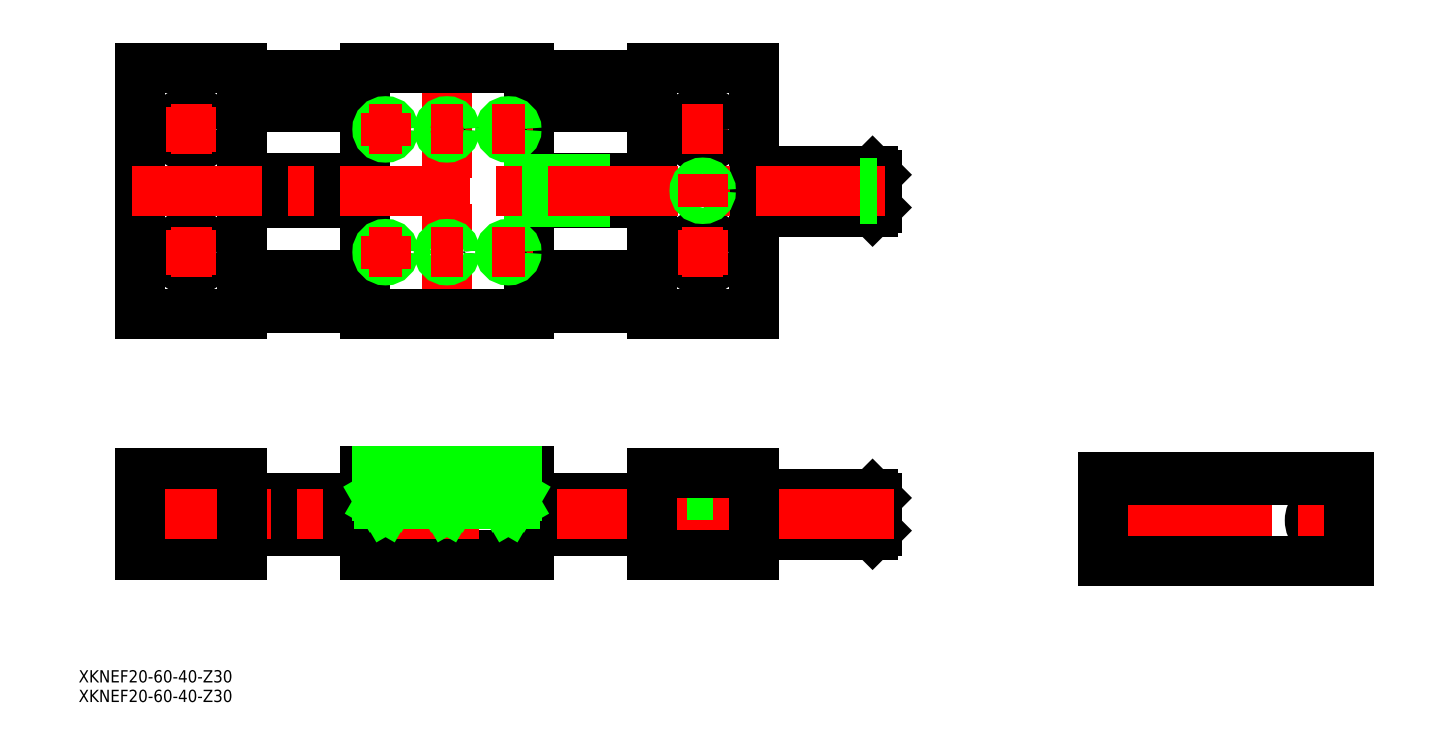
<metadata>
{"format":"dxf","ext":"dxf","renderer":"ezdxf+matplotlib","layout":"modelspace","background":"white","min_lineweight":24,"dpi":150}
</metadata>
<code>
0
SECTION
2
ENTITIES
0
LINE
8
CENTER
10
0
20
34.95
30
0
11
0
21
-34.95
31
0
0
CIRCLE
8
0
10
190.2
20
-80.55
30
0
40
4
0
CIRCLE
8
0
10
190.2
20
-80.55
30
0
40
5
0
CIRCLE
8
0
10
214.8
20
-80.55
30
0
40
4
0
CIRCLE
8
0
10
165.8
20
-80.55
30
0
40
4
0
LINE
8
0
10
75
20
-83.05
30
0
11
104
21
-83.05
31
0
0
LINE
8
0
10
75
20
-82.05
30
0
11
104
21
-82.05
31
0
0
LINE
8
0
10
75
20
-81.05
30
0
11
101
21
-81.05
31
0
0
LINE
8
0
10
75
20
-80.05
30
0
11
101
21
-80.05
31
0
0
LINE
8
0
10
75
20
-79.05
30
0
11
104
21
-79.05
31
0
0
LINE
8
0
10
75
20
-78.05
30
0
11
101
21
-78.05
31
0
0
LINE
8
0
10
75
20
-77.05
30
0
11
101
21
-77.05
31
0
0
LINE
8
0
10
75
20
-76.05
30
0
11
104
21
-76.05
31
0
0
LINE
8
0
10
75
20
-75.05
30
0
11
104
21
-75.05
31
0
0
LINE
8
0
10
101
20
-81.05
30
0
11
101
21
-77.05
31
0
0
LINE
8
0
10
101
20
-77.05
30
0
11
99.85
21
-79.05
31
0
0
LINE
8
0
10
105
20
-78.05
30
0
11
101
21
-78.05
31
0
0
LINE
8
0
10
101
20
-81.05
30
0
11
105
21
-81.05
31
0
0
LINE
8
0
10
105
20
-80.05
30
0
11
101
21
-80.05
31
0
0
LINE
8
0
10
99.85
20
-79.05
30
0
11
101
21
-81.05
31
0
0
LINE
8
0
10
101
20
-77.05
30
0
11
105
21
-77.05
31
0
0
LINE
8
0
10
105
20
-83.05
30
0
11
104
21
-84.05
31
0
0
LINE
8
0
10
104
20
-74.05
30
0
11
105
21
-75.05
31
0
0
LINE
8
0
10
104
20
-74.05
30
0
11
104
21
-84.05
31
0
0
LINE
8
0
10
75
20
-84.05
30
0
11
104
21
-84.05
31
0
0
LINE
8
0
10
75
20
-74.05
30
0
11
104
21
-74.05
31
0
0
LINE
8
0
10
105
20
-75.05
30
0
11
105
21
-83.05
31
0
0
LINE
8
0
10
75
20
-4.096
30
0
11
104
21
-4.096
31
0
0
LINE
8
0
10
75
20
-3.096
30
0
11
104
21
-3.096
31
0
0
LINE
8
0
10
75
20
-2.096
30
0
11
101
21
-2.096
31
0
0
LINE
8
0
10
75
20
-1.096
30
0
11
101
21
-1.096
31
0
0
LINE
8
0
10
75
20
-0.09589
30
0
11
104
21
-0.09589
31
0
0
LINE
8
0
10
75
20
0.9041
30
0
11
101
21
0.9041
31
0
0
LINE
8
0
10
75
20
1.904
30
0
11
101
21
1.904
31
0
0
LINE
8
0
10
75
20
2.904
30
0
11
104
21
2.904
31
0
0
LINE
8
0
10
75
20
3.904
30
0
11
104
21
3.904
31
0
0
LINE
8
0
10
101
20
-2.096
30
0
11
101
21
1.904
31
0
0
LINE
8
0
10
101
20
1.904
30
0
11
99.85
21
-0.09589
31
0
0
LINE
8
0
10
99.85
20
-0.09589
30
0
11
101
21
-2.096
31
0
0
LINE
8
0
10
105
20
-4.096
30
0
11
104
21
-5.096
31
0
0
LINE
8
0
10
104
20
4.904
30
0
11
105
21
3.904
31
0
0
LINE
8
0
10
104
20
4.904
30
0
11
104
21
-5.096
31
0
0
LINE
8
0
10
75
20
-5.096
30
0
11
104
21
-5.096
31
0
0
LINE
8
0
10
75
20
4.904
30
0
11
104
21
4.904
31
0
0
LINE
8
0
10
105
20
3.904
30
0
11
105
21
-4.096
31
0
0
LINE
8
0
10
-20
20
-75.05
30
0
11
-50
21
-75.05
31
0
0
LINE
8
0
10
-20
20
-83.05
30
0
11
-50
21
-83.05
31
0
0
LINE
8
0
10
50
20
-83.05
30
0
11
20
21
-83.05
31
0
0
LINE
8
0
10
50
20
-75.05
30
0
11
20
21
-75.05
31
0
0
LINE
8
0
10
20
20
20.39
30
0
11
50
21
20.39
31
0
0
LINE
8
0
10
-50
20
20.39
30
0
11
-20
21
20.39
31
0
0
LINE
8
0
10
-50
20
-20.59
30
0
11
-20
21
-20.59
31
0
0
LINE
8
0
10
20
20
-20.59
30
0
11
50
21
-20.59
31
0
0
LINE
8
0
10
67
20
-69.05
30
0
11
67
21
-74.25
31
0
0
LINE
8
0
10
58
20
-69.05
30
0
11
58
21
-74.25
31
0
0
LINE
8
0
10
65.25
20
-74.25
30
0
11
65.25
21
-89.05
31
0
0
LINE
8
0
10
59.75
20
-74.25
30
0
11
59.75
21
-89.05
31
0
0
LINE
8
CENTER
10
62.5
20
-66.93
30
0
11
62.5
21
-91.17
31
0
0
LINE
8
0
10
58
20
-74.25
30
0
11
67
21
-74.25
31
0
0
LINE
8
0
10
-58
20
-74.25
30
0
11
-67
21
-74.25
31
0
0
LINE
8
0
10
-59.75
20
-74.25
30
0
11
-59.75
21
-89.05
31
0
0
LINE
8
0
10
-65.25
20
-74.25
30
0
11
-65.25
21
-89.05
31
0
0
LINE
8
0
10
-58
20
-69.05
30
0
11
-58
21
-74.25
31
0
0
LINE
8
0
10
-67
20
-69.05
30
0
11
-67
21
-74.25
31
0
0
LINE
8
CENTER
10
62.5
20
20.5
30
0
11
62.5
21
9.5
31
0
0
CIRCLE
8
0
10
62.5
20
-15
30
0
40
2.7
0
CIRCLE
8
0
10
62.5
20
-15
30
0
40
4.5
0
LINE
8
CENTER
10
62.5
20
-9.5
30
0
11
62.5
21
-20.5
31
0
0
LINE
8
CENTER
10
57.5
20
-15
30
0
11
67.5
21
-15
31
0
0
CIRCLE
8
0
10
62.5
20
15
30
0
40
2.7
0
CIRCLE
8
0
10
62.5
20
15
30
0
40
4.5
0
LINE
8
CENTER
10
57.5
20
15
30
0
11
67.5
21
15
31
0
0
CIRCLE
8
0
10
-62.5
20
-15
30
0
40
2.7
0
CIRCLE
8
0
10
-62.5
20
-15
30
0
40
4.5
0
LINE
8
CENTER
10
-62.5
20
-9.5
30
0
11
-62.5
21
-20.5
31
0
0
LINE
8
CENTER
10
-57.5
20
-15
30
0
11
-67.5
21
-15
31
0
0
LINE
8
0
10
-20
20
30
30
0
11
20
21
30
31
0
0
LINE
8
0
10
-20
20
-30
30
0
11
20
21
-30
31
0
0
LINE
8
0
10
-20
20
30
30
0
11
-20
21
-30
31
0
0
LINE
8
0
10
20
20
30
30
0
11
20
21
-30
31
0
0
LINE
8
0
10
20
20
28.39
30
0
11
50
21
28.39
31
0
0
LINE
8
0
10
-50
20
28.39
30
0
11
-20
21
28.39
31
0
0
LINE
8
0
10
-50
20
-28.59
30
0
11
-20
21
-28.59
31
0
0
LINE
8
0
10
20
20
-28.59
30
0
11
50
21
-28.59
31
0
0
LINE
8
CENTER
10
214.8
20
-86.55
30
0
11
214.8
21
-74.55
31
0
0
LINE
8
CENTER
10
165.8
20
-86.55
30
0
11
165.8
21
-74.55
31
0
0
POLYLINE
8
0
66
     1
10
0
20
0
30
0
70
     1
0
VERTEX
8
0
10
189.3
20
-78.82
30
0
0
VERTEX
8
0
10
188.3
20
-80.55
30
0
0
VERTEX
8
0
10
189.3
20
-82.28
30
0
0
VERTEX
8
0
10
191.3
20
-82.28
30
0
0
VERTEX
8
0
10
192.3
20
-80.55
30
0
0
VERTEX
8
0
10
191.3
20
-78.82
30
0
0
SEQEND
8
0
0
LINE
8
CENTER
10
157.2
20
-80.55
30
0
11
223.2
21
-80.55
31
0
0
LINE
8
CENTER
10
190.3
20
-92.55
30
0
11
190.3
21
-68.05
31
0
0
LINE
8
0
10
160.3
20
-70.05
30
0
11
220.3
21
-70.05
31
0
0
LINE
8
0
10
160.3
20
-70.55
30
0
11
220.3
21
-70.55
31
0
0
LINE
8
0
10
220.3
20
-90.55
30
0
11
220.3
21
-70.05
31
0
0
LINE
8
0
10
160.3
20
-90.55
30
0
11
160.3
21
-70.05
31
0
0
LINE
8
0
10
160.3
20
-90.55
30
0
11
220.3
21
-90.55
31
0
0
LINE
8
0
10
20
20
-68.55
30
0
11
-20
21
-68.55
31
0
0
LINE
8
CENTER
10
-62.5
20
-66.93
30
0
11
-62.5
21
-91.17
31
0
0
LINE
8
0
10
20
20
-89.05
30
0
11
-20
21
-89.05
31
0
0
LINE
8
0
10
-50
20
-69.05
30
0
11
-75
21
-69.05
31
0
0
LINE
8
0
10
-50
20
-89.05
30
0
11
-75
21
-89.05
31
0
0
LINE
8
CENTER
10
109.3
20
-79.05
30
0
11
-78.51
21
-79.05
31
0
0
LINE
8
0
10
75
20
-89.05
30
0
11
50
21
-89.05
31
0
0
LINE
8
0
10
-75
20
-69.05
30
0
11
-75
21
-89.05
31
0
0
LINE
8
0
10
-50
20
-69.05
30
0
11
-50
21
-89.05
31
0
0
LINE
8
0
10
-20
20
-68.55
30
0
11
-20
21
-89.05
31
0
0
LINE
8
0
10
75
20
-69.05
30
0
11
50
21
-69.05
31
0
0
LINE
8
0
10
20
20
-68.55
30
0
11
20
21
-89.05
31
0
0
LINE
8
0
10
50
20
-69.05
30
0
11
50
21
-89.05
31
0
0
LINE
8
0
10
75
20
-69.05
30
0
11
75
21
-89.05
31
0
0
LINE
8
0
10
20
20
-3
30
0
11
46
21
-3
31
0
0
LINE
8
0
10
20
20
-2.8
30
0
11
46
21
-2.8
31
0
0
LINE
8
0
10
20
20
3
30
0
11
46
21
3
31
0
0
LINE
8
0
10
20
20
2.8
30
0
11
46
21
2.8
31
0
0
LINE
8
0
10
-50
20
-2.793
30
0
11
-20
21
-2.793
31
0
0
LINE
8
0
10
-50
20
2.8
30
0
11
-20
21
2.8
31
0
0
CIRCLE
8
0
10
-62.5
20
15
30
0
40
2.7
0
CIRCLE
8
0
10
-62.5
20
15
30
0
40
4.5
0
LINE
8
0
10
-50
20
30
30
0
11
-75
21
30
31
0
0
LINE
8
0
10
-50
20
-30
30
0
11
-75
21
-30
31
0
0
LINE
8
CENTER
10
-62.5
20
20.5
30
0
11
-62.5
21
9.5
31
0
0
LINE
8
0
10
-75
20
29.81
30
0
11
-75
21
-30
31
0
0
LINE
8
0
10
-50
20
29.81
30
0
11
-50
21
-30
31
0
0
LINE
8
CENTER
10
-57.5
20
15
30
0
11
-67.5
21
15
31
0
0
LINE
8
0
10
46
20
3
30
0
11
46
21
-3
31
0
0
LINE
8
0
10
49
20
3
30
0
11
49
21
-3
31
0
0
LINE
8
0
10
46
20
-3
30
0
11
50
21
-3
31
0
0
LINE
8
0
10
46
20
3
30
0
11
50
21
3
31
0
0
LINE
8
0
10
50
20
30
30
0
11
75
21
30
31
0
0
LINE
8
0
10
50
20
-30
30
0
11
75
21
-30
31
0
0
LINE
8
0
10
75
20
29.81
30
0
11
75
21
-30
31
0
0
LINE
8
0
10
50
20
29.81
30
0
11
50
21
-30
31
0
0
LINE
8
0
10
-50
20
-2.993
30
0
11
-20
21
-2.993
31
0
0
LINE
8
0
10
-50
20
3
30
0
11
-20
21
3
31
0
0
LINE
8
CENTER
10
-77
20
0
30
0
11
107
21
0
31
0
0
LINE
8
CENTER
10
15
20
19
30
0
11
15
21
11
31
0
0
CIRCLE
8
0
10
15
20
15
30
0
40
1.621
0
CIRCLE
8
0
10
15
20
15
30
0
40
2
0
LINE
8
CENTER
10
11
20
15
30
0
11
19
21
15
31
0
0
CIRCLE
8
0
10
-15
20
15
30
0
40
1.621
0
CIRCLE
8
0
10
-15
20
15
30
0
40
2
0
LINE
8
CENTER
10
-19
20
15
30
0
11
-11
21
15
31
0
0
CIRCLE
8
0
10
0
20
15
30
0
40
1.621
0
CIRCLE
8
0
10
0
20
15
30
0
40
2
0
LINE
8
CENTER
10
-4
20
15
30
0
11
4
21
15
31
0
0
CIRCLE
8
0
10
-15
20
-15
30
0
40
1.621
0
CIRCLE
8
0
10
-15
20
-15
30
0
40
2
0
LINE
8
CENTER
10
-19
20
-15
30
0
11
-11
21
-15
31
0
0
CIRCLE
8
0
10
0
20
-15
30
0
40
1.621
0
CIRCLE
8
0
10
0
20
-15
30
0
40
2
0
LINE
8
CENTER
10
-4
20
-15
30
0
11
4
21
-15
31
0
0
LINE
8
CENTER
10
15
20
-11
30
0
11
15
21
-19
31
0
0
CIRCLE
8
0
10
15
20
-15
30
0
40
1.621
0
CIRCLE
8
0
10
15
20
-15
30
0
40
2
0
LINE
8
CENTER
10
11
20
-15
30
0
11
19
21
-15
31
0
0
LINE
8
CENTER
10
15
20
-66.55
30
0
11
15
21
-79.58
31
0
0
LINE
8
0
10
17
20
-68.55
30
0
11
17
21
-74.55
31
0
0
LINE
8
0
10
16.62
20
-68.55
30
0
11
16.62
21
-76.65
31
0
0
LINE
8
0
10
13.38
20
-68.55
30
0
11
13.38
21
-76.65
31
0
0
LINE
8
0
10
13
20
-68.55
30
0
11
13
21
-74.55
31
0
0
LINE
8
0
10
13.38
20
-76.65
30
0
11
16.62
21
-76.65
31
0
0
LINE
8
0
10
16.62
20
-76.65
30
0
11
15
21
-77.58
31
0
0
LINE
8
0
10
13
20
-74.55
30
0
11
17
21
-74.55
31
0
0
LINE
8
0
10
13.38
20
-76.65
30
0
11
15
21
-77.58
31
0
0
LINE
8
0
10
13
20
-74.55
30
0
11
13.38
21
-75.2
31
0
0
LINE
8
0
10
17
20
-74.55
30
0
11
16.62
21
-75.2
31
0
0
LINE
8
CENTER
10
-7.1e-15
20
-66.55
30
0
11
-2.13e-14
21
-79.58
31
0
0
LINE
8
0
10
2
20
-68.55
30
0
11
2
21
-74.55
31
0
0
LINE
8
0
10
1.621
20
-68.55
30
0
11
1.621
21
-76.65
31
0
0
LINE
8
0
10
-1.621
20
-68.55
30
0
11
-1.621
21
-76.65
31
0
0
LINE
8
0
10
-2
20
-68.55
30
0
11
-2
21
-74.55
31
0
0
LINE
8
0
10
-1.621
20
-76.65
30
0
11
1.621
21
-76.65
31
0
0
LINE
8
0
10
1.621
20
-76.65
30
0
11
-7.82e-14
21
-77.58
31
0
0
LINE
8
0
10
-2
20
-74.55
30
0
11
2
21
-74.55
31
0
0
LINE
8
0
10
-1.621
20
-76.65
30
0
11
-7.82e-14
21
-77.58
31
0
0
LINE
8
0
10
-2
20
-74.55
30
0
11
-1.621
21
-75.2
31
0
0
LINE
8
0
10
2
20
-74.55
30
0
11
1.621
21
-75.2
31
0
0
LINE
8
CENTER
10
-15
20
-66.55
30
0
11
-15
21
-79.58
31
0
0
LINE
8
0
10
-13
20
-68.55
30
0
11
-13
21
-74.55
31
0
0
LINE
8
0
10
-13.38
20
-68.55
30
0
11
-13.38
21
-76.65
31
0
0
LINE
8
0
10
-16.62
20
-68.55
30
0
11
-16.62
21
-76.65
31
0
0
LINE
8
0
10
-17
20
-68.55
30
0
11
-17
21
-74.55
31
0
0
LINE
8
0
10
-16.62
20
-76.65
30
0
11
-13.38
21
-76.65
31
0
0
LINE
8
0
10
-13.38
20
-76.65
30
0
11
-15
21
-77.58
31
0
0
LINE
8
0
10
-17
20
-74.55
30
0
11
-13
21
-74.55
31
0
0
LINE
8
0
10
-16.62
20
-76.65
30
0
11
-15
21
-77.58
31
0
0
LINE
8
0
10
-17
20
-74.55
30
0
11
-16.62
21
-75.2
31
0
0
LINE
8
0
10
-13
20
-74.55
30
0
11
-13.38
21
-75.2
31
0
0
LINE
8
CENTER
10
-15
20
19
30
0
11
-15
21
11
31
0
0
LINE
8
CENTER
10
-15
20
-11
30
0
11
-15
21
-19
31
0
0
CIRCLE
8
0
10
62.5
20
-5.68e-14
30
0
40
1.621
0
CIRCLE
8
0
10
62.5
20
-5.68e-14
30
0
40
2
0
LINE
8
CENTER
10
62.5
20
4
30
0
11
62.5
21
-4
31
0
0
LINE
8
0
10
101
20
1.904
30
0
11
105
21
1.904
31
0
0
LINE
8
0
10
101
20
0.9041
30
0
11
105
21
0.9041
31
0
0
LINE
8
0
10
101
20
-1.096
30
0
11
105
21
-1.096
31
0
0
LINE
8
0
10
101
20
-2.096
30
0
11
105
21
-2.096
31
0
0
INSERT
8
0
2
*U5
10
0
20
0
30
0
0
INSERT
8
0
2
*U6
10
0
20
0
30
0
0
ENDSEC
0
EOF

</code>
